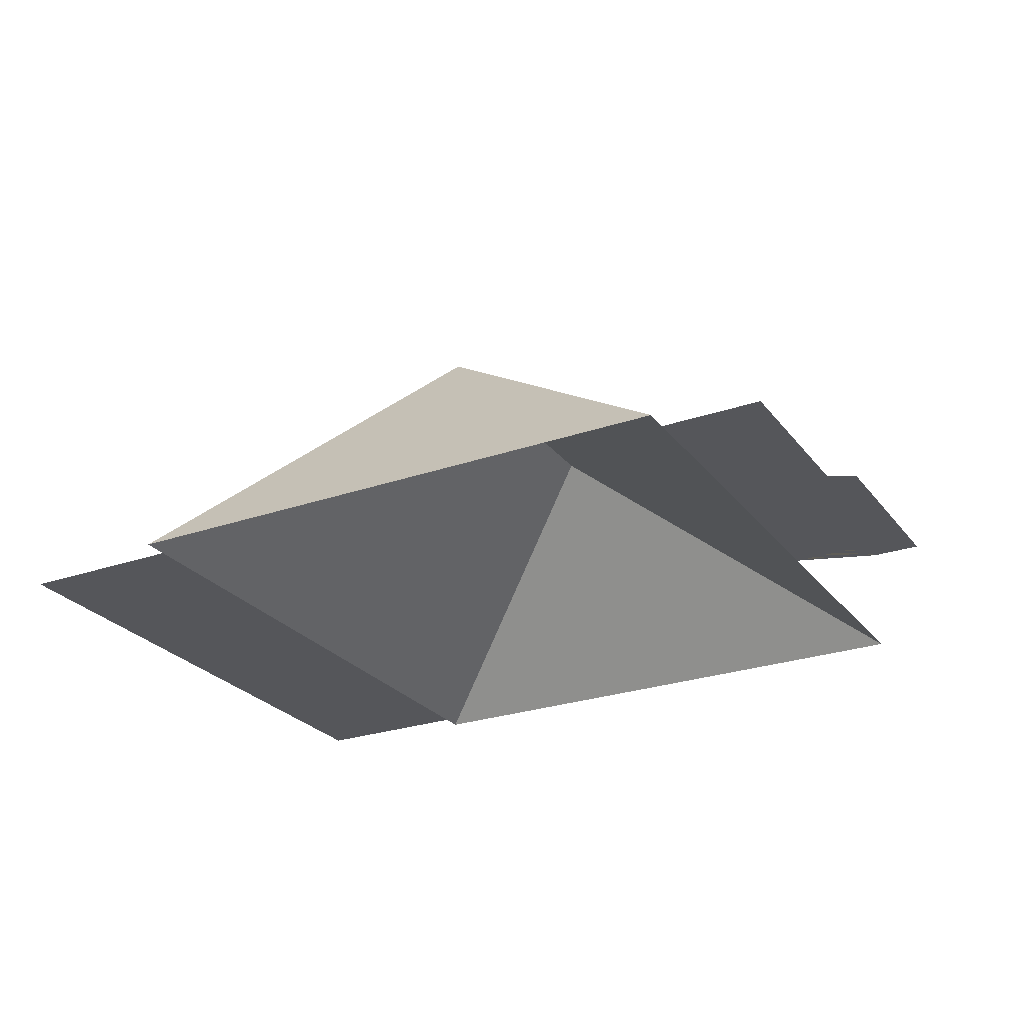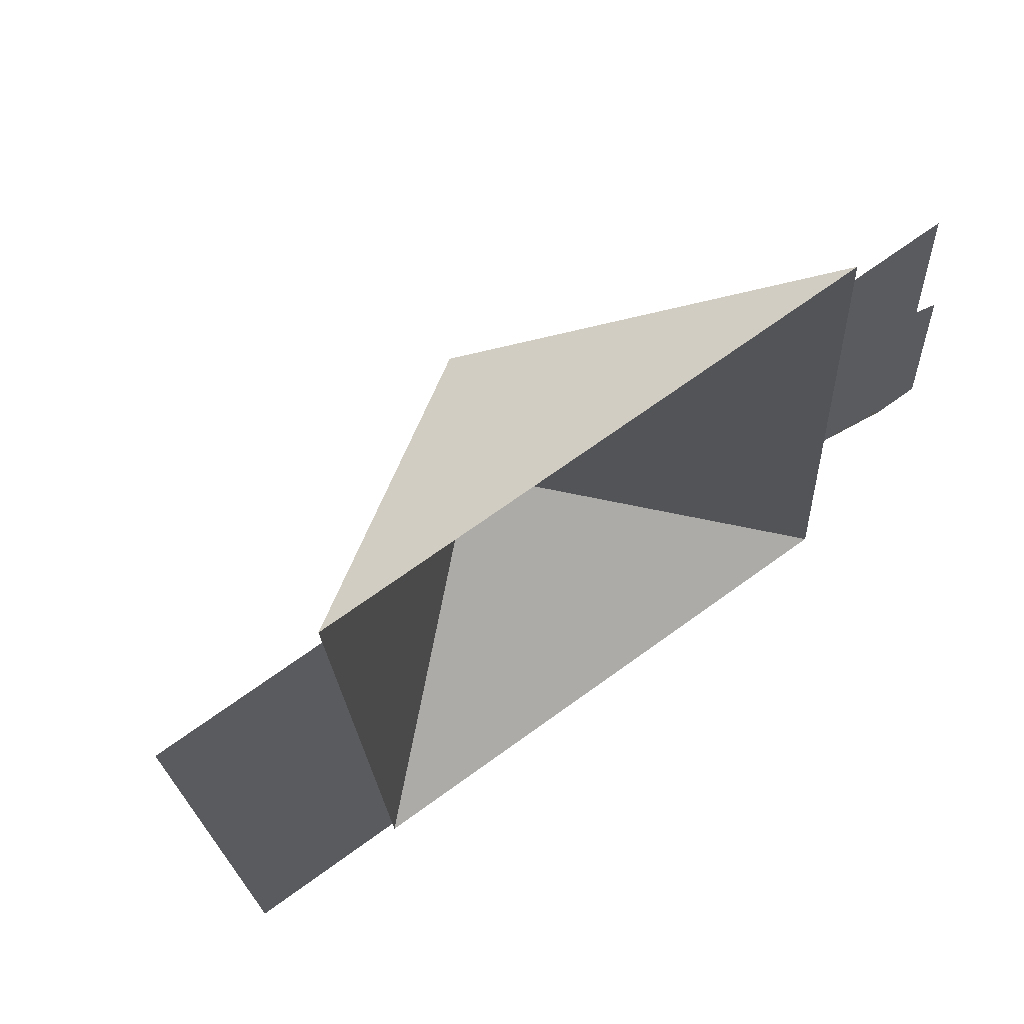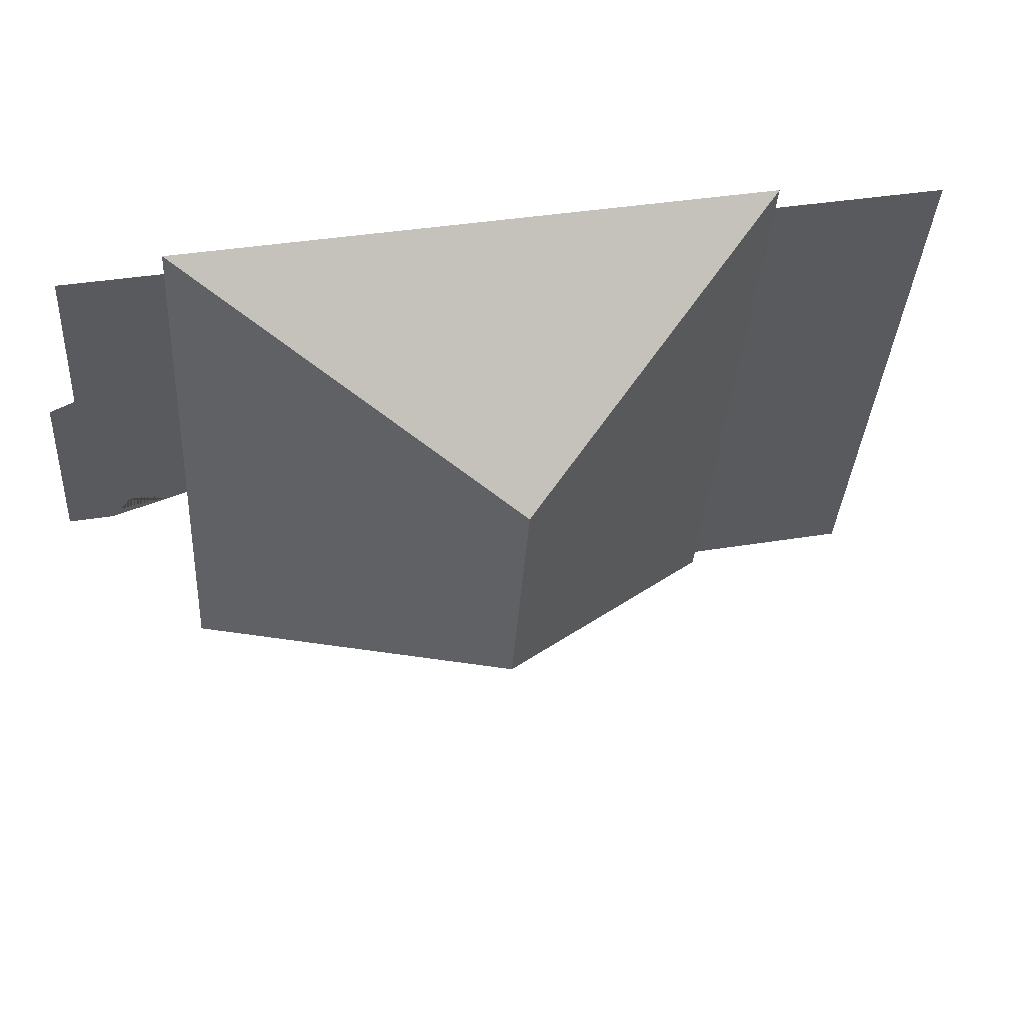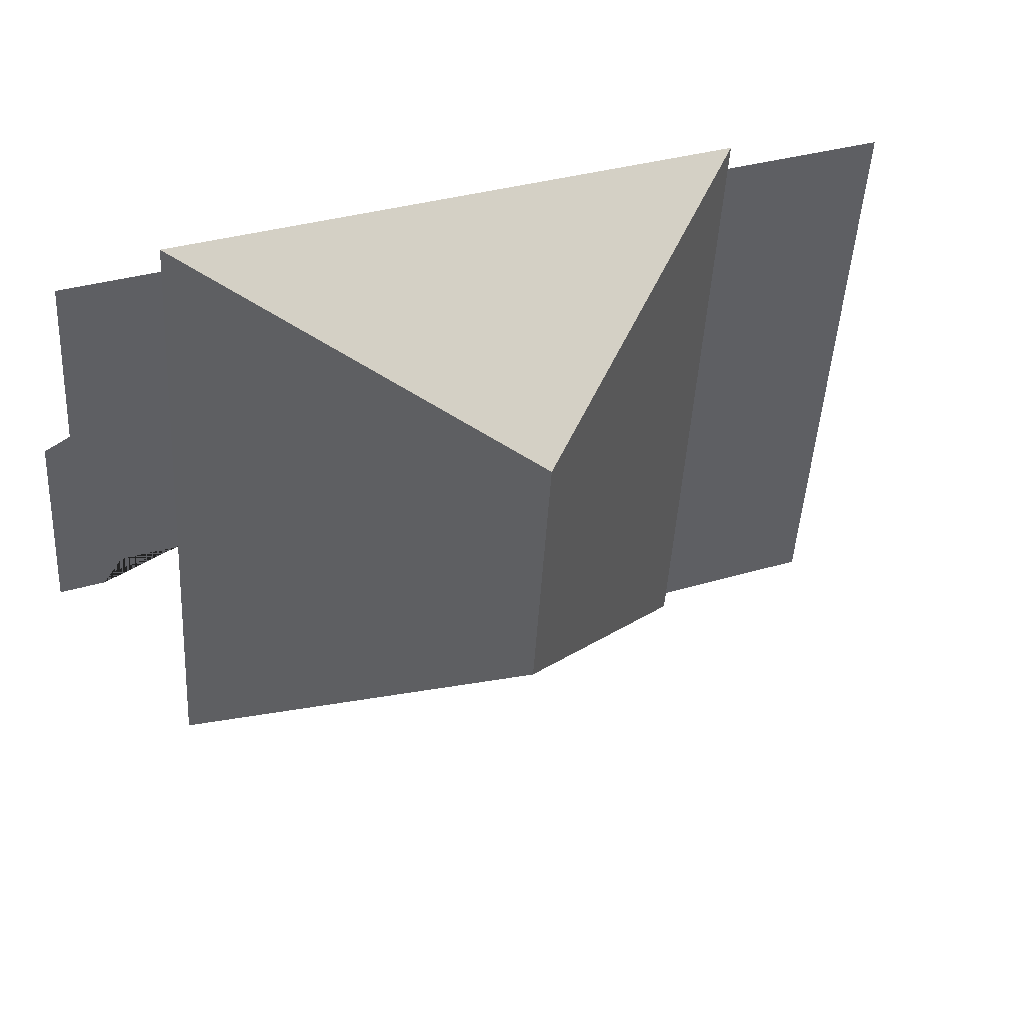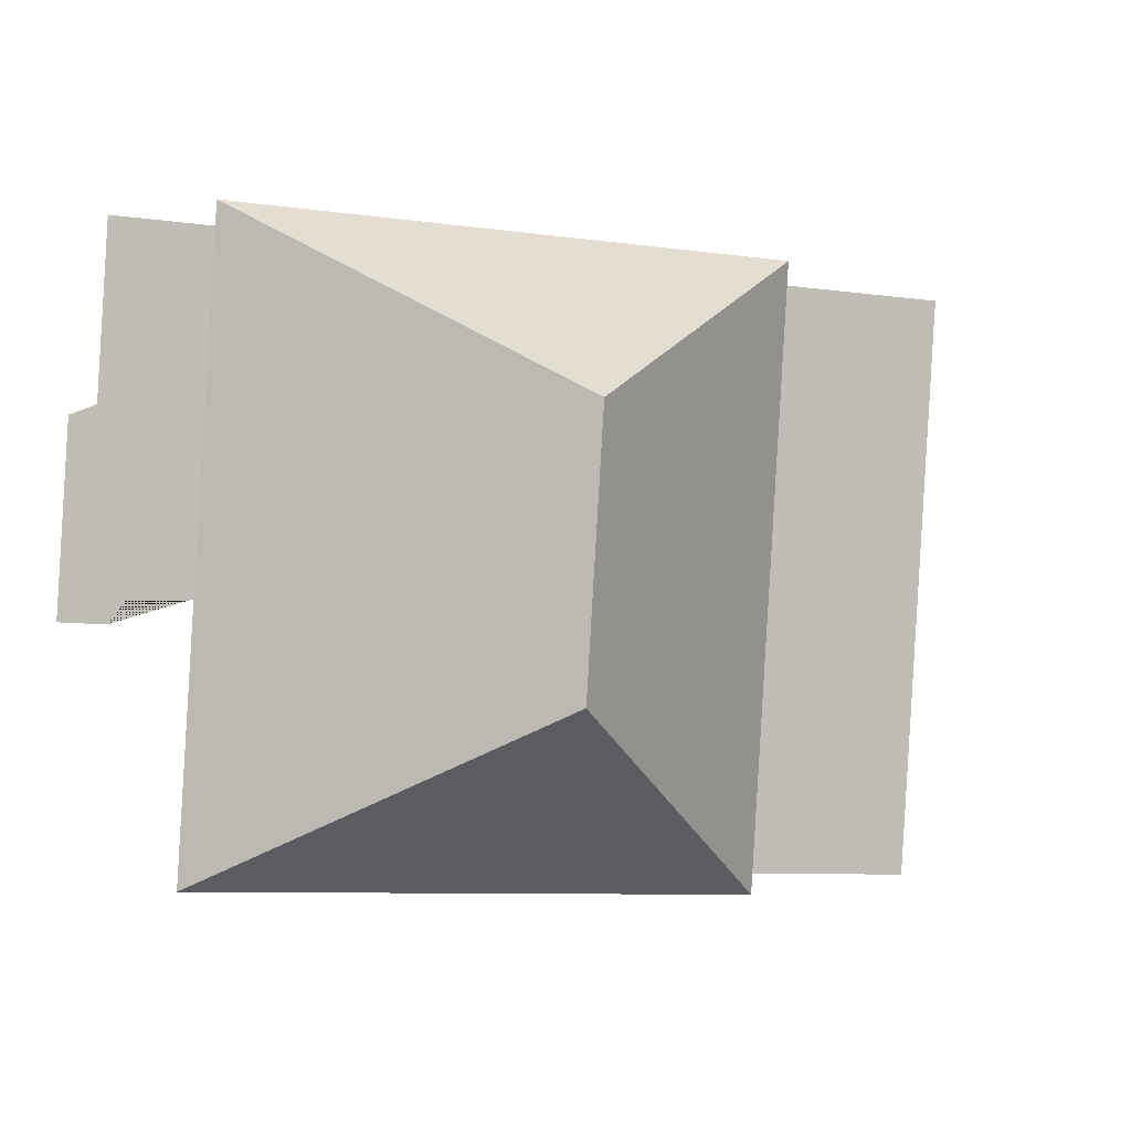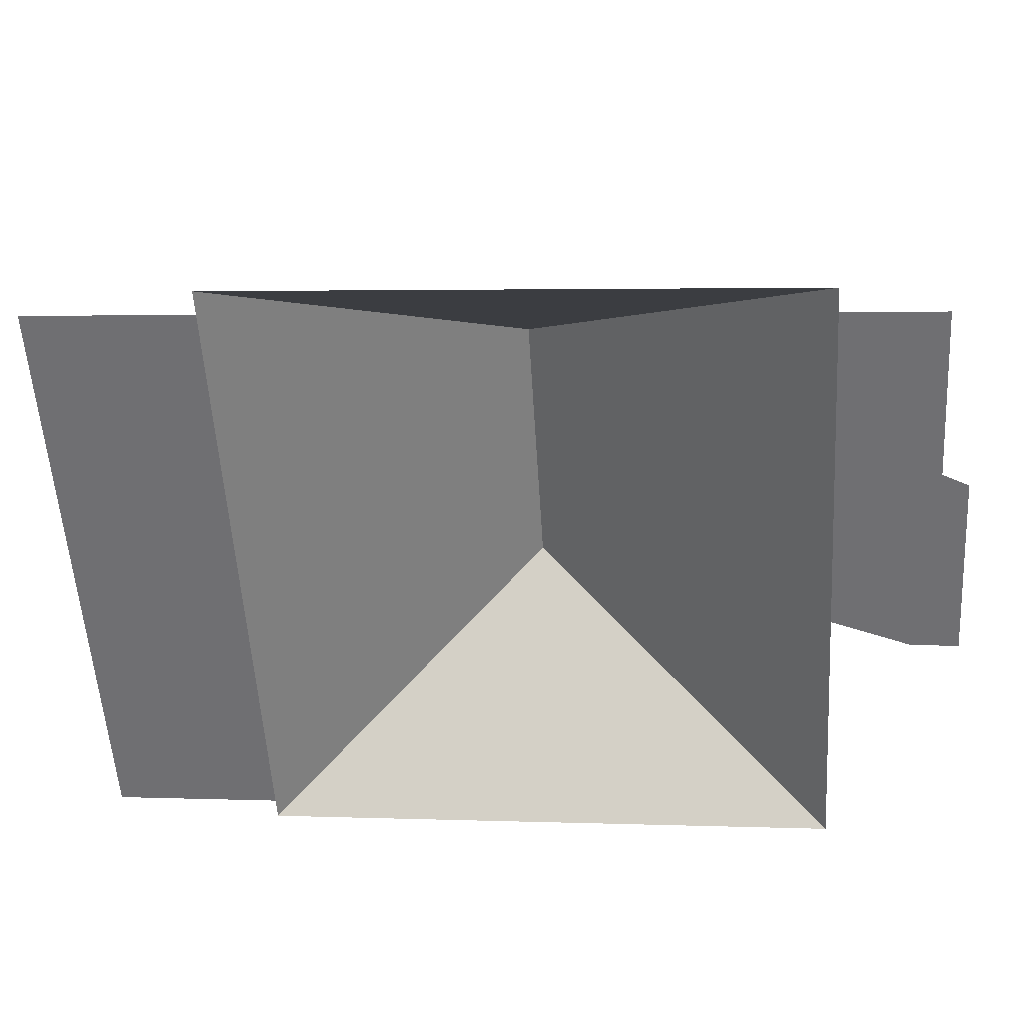
<metadata>
{"format":"obj","ext":"obj","renderer":"f3d","projection":"perspective","resolution":1024,"background":"white","views":[{"elev":-26.0,"azim":25.3,"up":"+Y"},{"elev":64.7,"azim":-35.6,"up":"+Z"},{"elev":55.8,"azim":168.7,"up":"+Z"},{"elev":43.2,"azim":157.8,"up":"+Z"},{"elev":1.6,"azim":159.5,"up":"+Z"},{"elev":34.5,"azim":5.9,"up":"+Z"}]}
</metadata>
<code>
o CG10_500_044066_0009_roof
v 64.82 75 -21.21
v 246.7 75 -9.828
v 247.2 75 -17.44
v 65.3 75 -28.9
v 277.9 75 -15.52
v 12.48 75 -32.21
v 154.4 145 -68.04
v 281.3 75 -69.09
v 289.4 75 -72.26
v 253.9 75 -124.8
v 272.4 75 -123.6
v 278.8 75 -131.6
v 293 75 -130.7
v 159.8 145 -153.4
v 24.04 75 -217
v 76.85 75 -213.7
v 77.27 75 -220.5
v 259.2 75 -209.1
v 64.82 0 -21.21
v 246.7 0 -9.828
v 247.2 0 -17.44
v 277.9 0 -15.52
v 281.3 0 -69.09
v 289.4 0 -72.26
v 293 0 -130.7
v 278.8 0 -131.6
v 272.4 0 -123.6
v 253.9 0 -124.8
v 259.2 0 -209.1
v 77.27 0 -220.5
v 76.85 0 -213.7
v 24.04 0 -217
v 12.48 0 -32.21
v 65.3 0 -28.9
f 14 17 18
f 14 7 2 3 10 18
f 10 11 12 13 9 8 5 3
f 1 4 16 17 14 7
f 2 1 7
f 4 6 15 16

</code>
